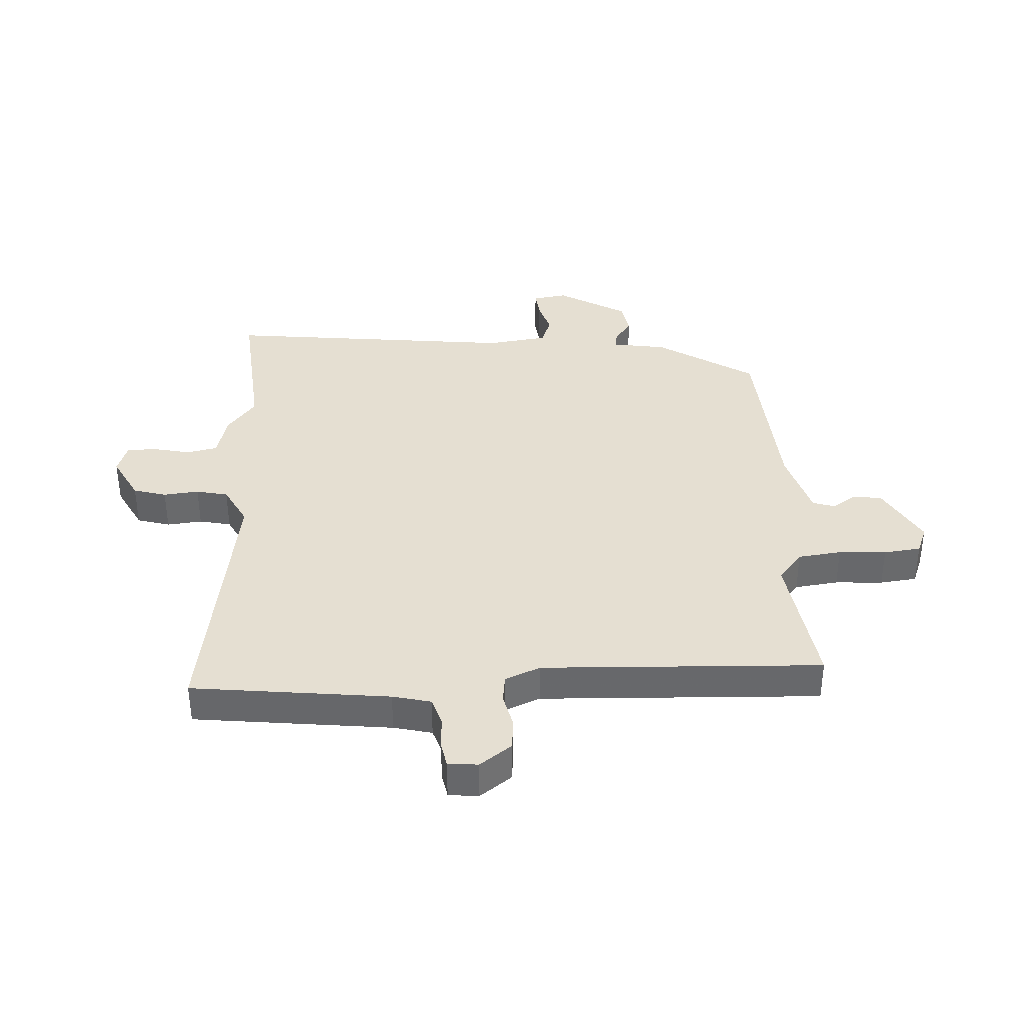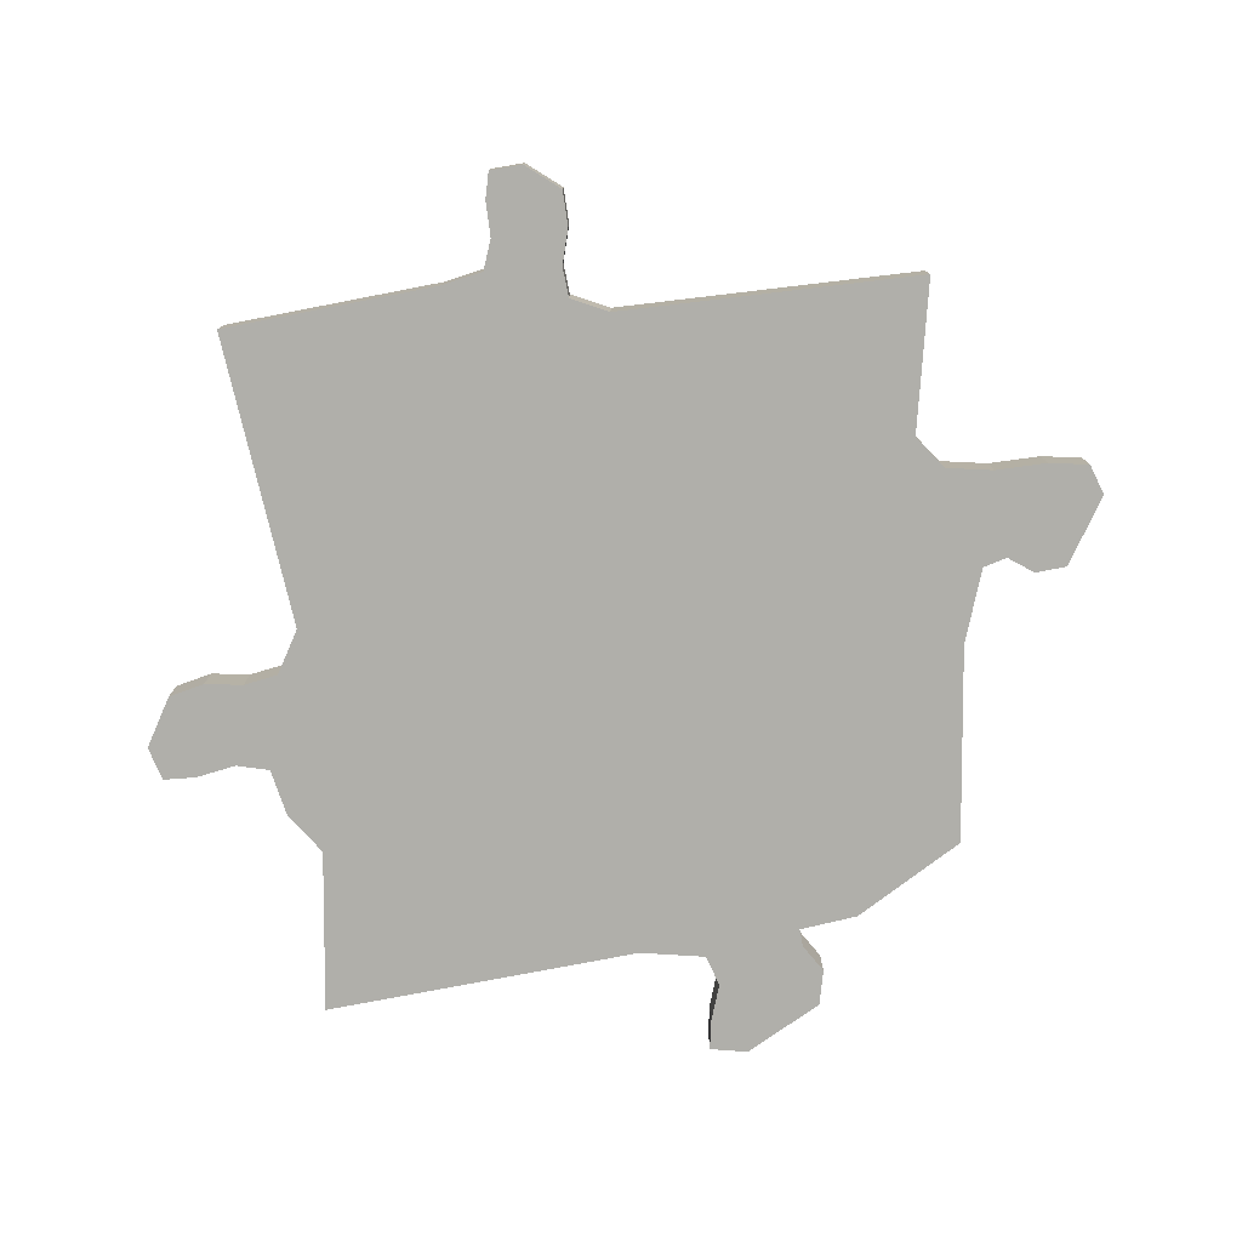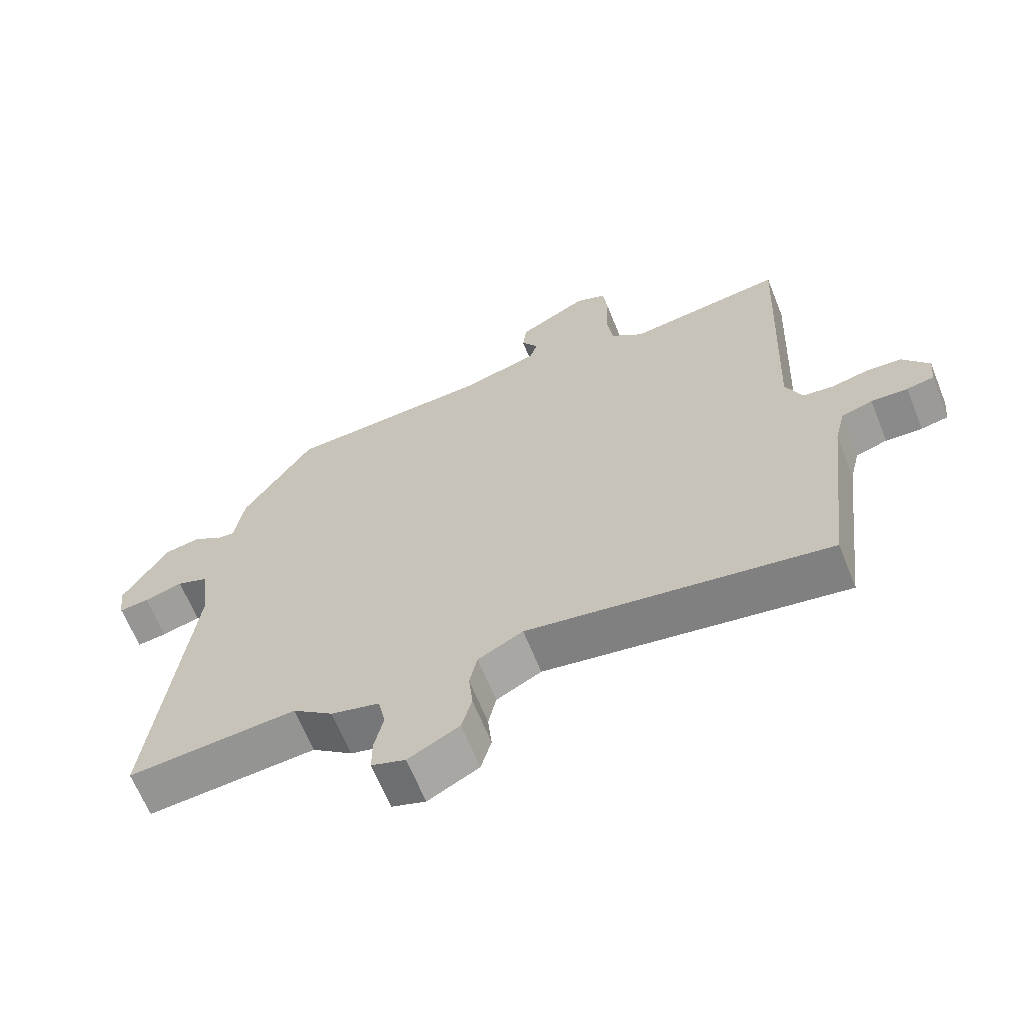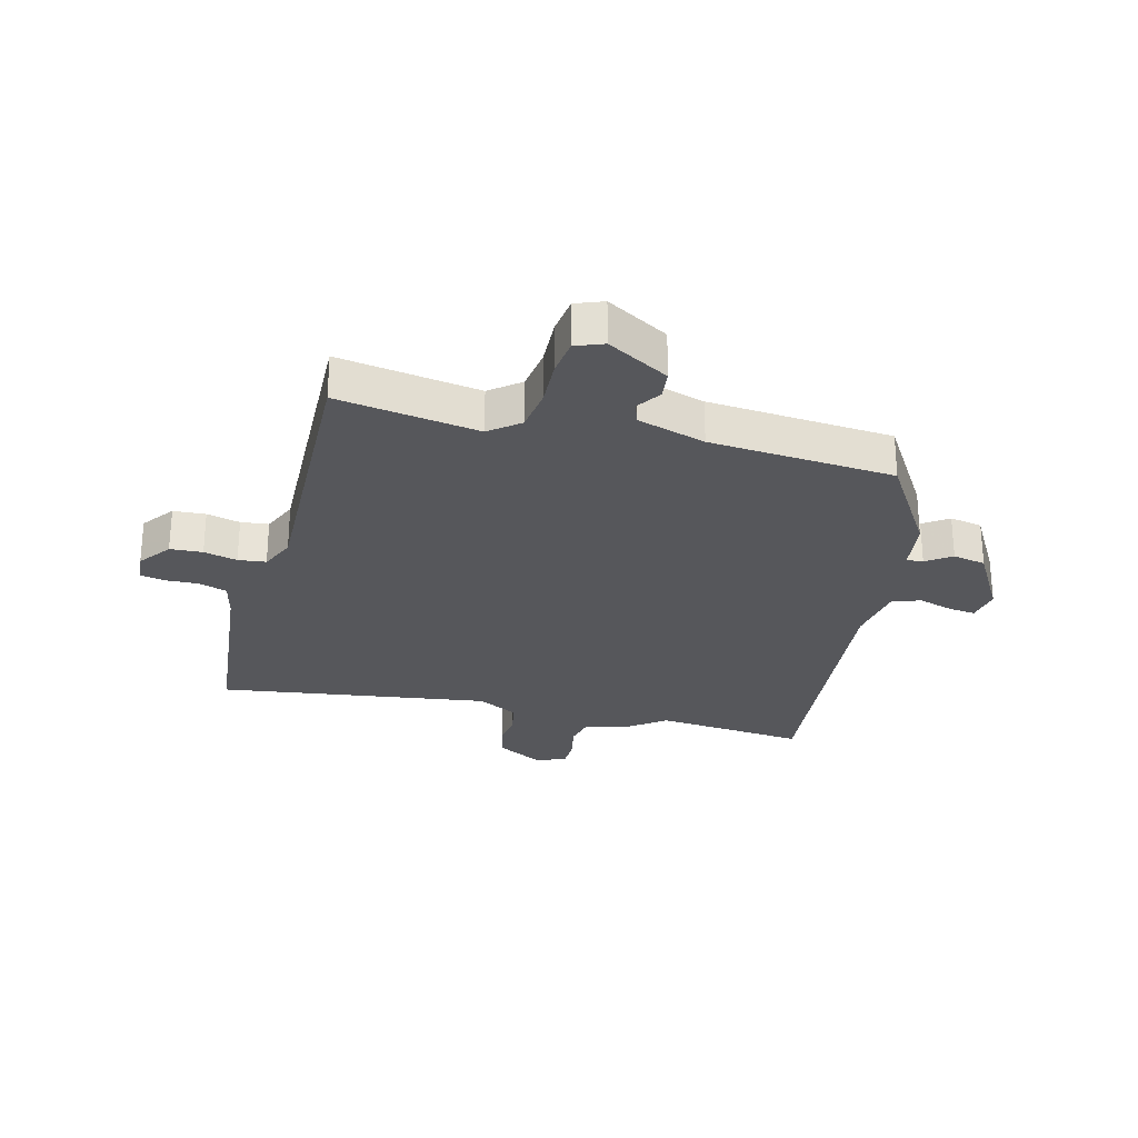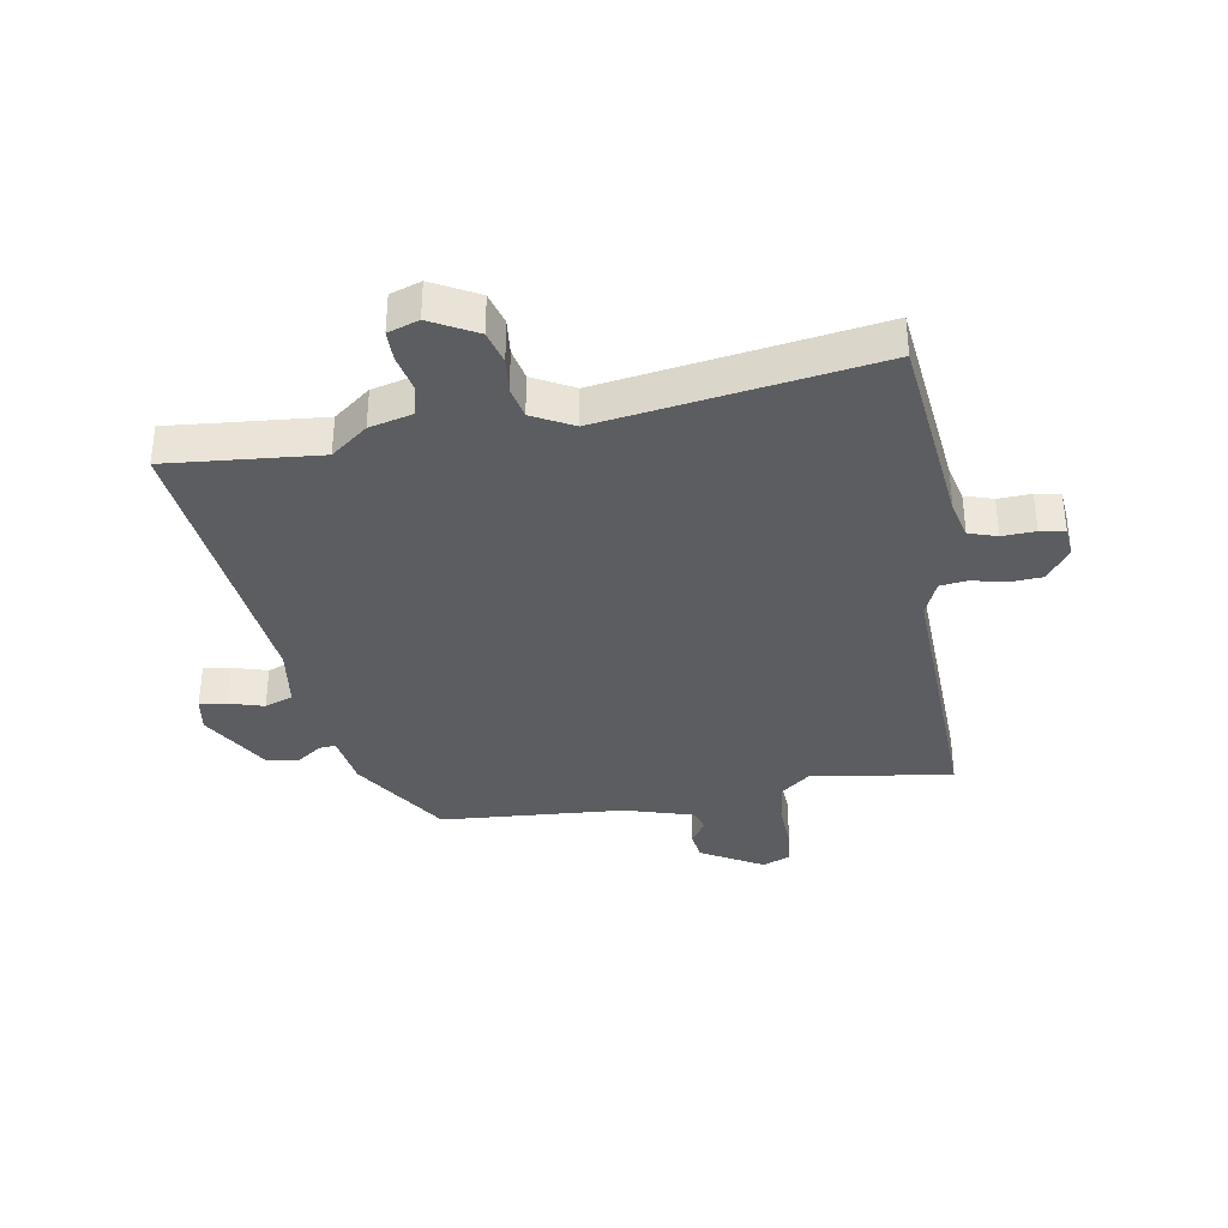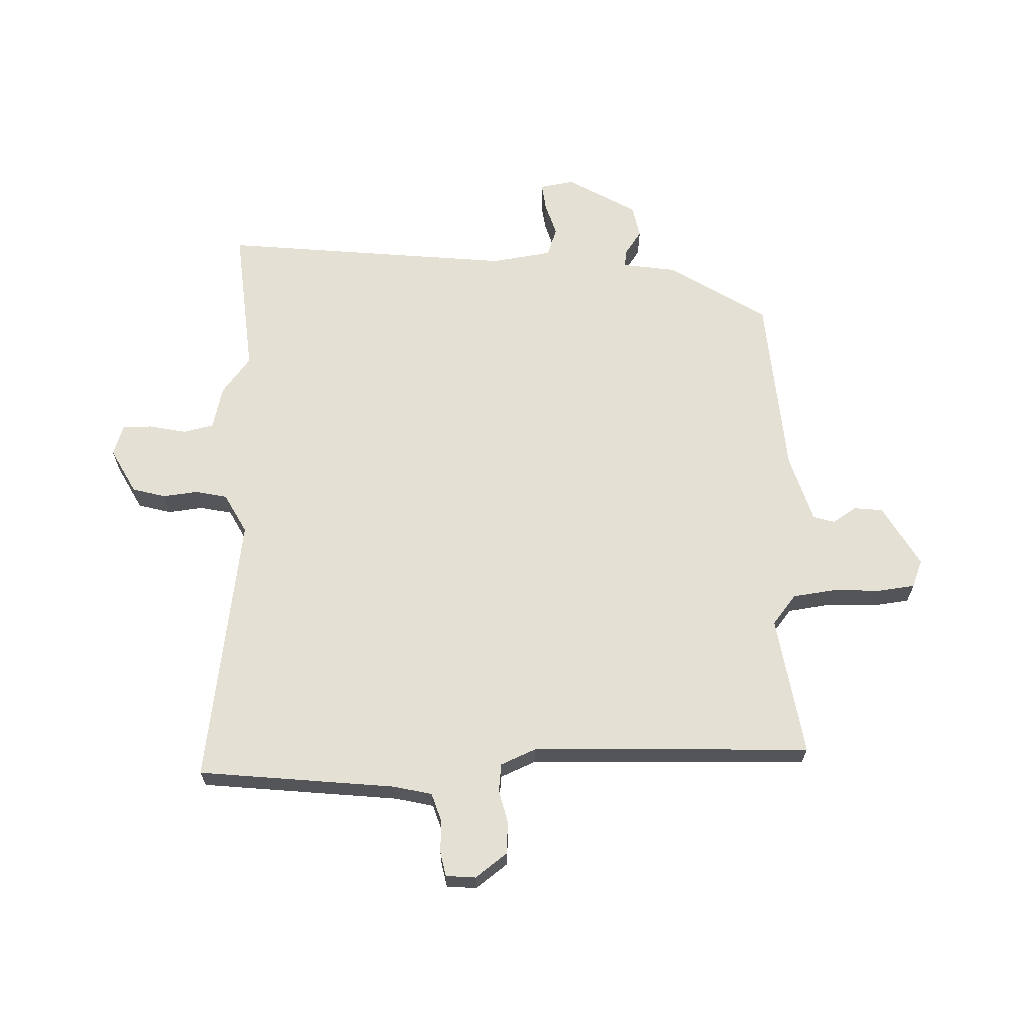
<metadata>
{"format":"obj","ext":"obj","renderer":"f3d","projection":"perspective","resolution":1024,"background":"white","views":[{"elev":37.5,"azim":-93.3,"up":"+Y"},{"elev":-78.0,"azim":-85.8,"up":"+Y"},{"elev":-64.9,"azim":-158.2,"up":"+Z"},{"elev":-27.1,"azim":-15.4,"up":"+Y"},{"elev":-36.0,"azim":-170.8,"up":"+Y"},{"elev":65.2,"azim":-92.5,"up":"+Y"}]}
</metadata>
<code>
v 0.385 0.07 0.499
v 0.492 0.07 0.334
v 0.507 0.07 0.243
v 0.535 0.07 0.246
v 0.577 0.07 0.276
v 0.633 0.07 0.266
v 0.703 0.07 0.149
v 0.694 0.07 0.09
v 0.648 0.07 0.095
v 0.589 0.07 0.112
v 0.541 0.07 0.094
v 0.527 0.07 -0.009
v 0.585 0.07 -0.507
v 0.327 0.07 -0.486
v 0.265 0.07 -0.535
v 0.191 0.07 -0.554
v 0.18 0.07 -0.606
v 0.194 0.07 -0.669
v 0.194 0.07 -0.72
v 0.142 0.07 -0.738
v 0.064 0.07 -0.697
v 0.048 0.07 -0.641
v 0.054 0.07 -0.581
v 0.042 0.07 -0.527
v -0.027 0.07 -0.491
v -0.488 0.07 -0.564
v -0.528 0.07 -0.228
v -0.544 0.07 -0.163
v -0.592 0.07 -0.148
v -0.648 0.07 -0.151
v -0.69 0.07 -0.143
v -0.695 0.07 -0.092
v -0.655 0.07 -0.037
v -0.6 0.07 -0.033
v -0.543 0.07 -0.046
v -0.496 0.07 -0.04
v -0.471 0.07 0.02
v -0.492 0.07 0.495
v -0.252 0.07 0.461
v -0.202 0.07 0.502
v -0.193 0.07 0.576
v -0.198 0.07 0.657
v -0.191 0.07 0.72
v -0.144 0.07 0.739
v -0.038 0.07 0.68
v -0.032 0.07 0.631
v -0.058 0.07 0.59
v -0.046 0.07 0.553
v 0.071 0.07 0.519
v 0.385 0 0.499
v 0.492 0 0.334
v 0.507 0 0.243
v 0.535 0 0.246
v 0.577 0 0.276
v 0.633 0 0.266
v 0.703 0 0.149
v 0.694 0 0.09
v 0.648 0 0.095
v 0.589 0 0.112
v 0.541 0 0.094
v 0.527 0 -0.009
v 0.585 0 -0.507
v 0.327 0 -0.486
v 0.265 0 -0.535
v 0.191 0 -0.554
v 0.18 0 -0.606
v 0.194 0 -0.669
v 0.194 0 -0.72
v 0.142 0 -0.738
v 0.064 0 -0.697
v 0.048 0 -0.641
v 0.054 0 -0.581
v 0.042 0 -0.527
v -0.027 0 -0.491
v -0.488 0 -0.564
v -0.528 0 -0.228
v -0.544 0 -0.163
v -0.592 0 -0.148
v -0.648 0 -0.151
v -0.69 0 -0.143
v -0.695 0 -0.092
v -0.655 0 -0.037
v -0.6 0 -0.033
v -0.543 0 -0.046
v -0.496 0 -0.04
v -0.471 0 0.02
v -0.492 0 0.495
v -0.252 0 0.461
v -0.202 0 0.502
v -0.193 0 0.576
v -0.198 0 0.657
v -0.191 0 0.72
v -0.144 0 0.739
v -0.038 0 0.68
v -0.032 0 0.631
v -0.058 0 0.59
v -0.046 0 0.553
v 0.071 0 0.519
f 45 46 47
f 44 45 47
f 43 44 47
f 42 43 47
f 41 42 47
f 40 41 47 48
f 39 40 48 49
f 37 38 39
f 1 2 3
f 49 1 3
f 39 49 3
f 37 39 3
f 36 37 3
f 33 34 35
f 32 33 35
f 31 32 35
f 30 31 35
f 29 30 35
f 28 29 35 36
f 25 26 27
f 36 3 4
f 28 36 4
f 27 28 4
f 25 27 4
f 24 25 4
f 21 22 23
f 20 21 23
f 19 20 23
f 18 19 23
f 17 18 23
f 16 17 23 24
f 24 4 5
f 16 24 5
f 15 16 5
f 14 15 5
f 8 9 10
f 7 8 10
f 6 7 10
f 5 6 10
f 5 10 11
f 14 5 11
f 12 13 14
f 11 12 14
f 96 95 94
f 96 94 93
f 96 93 92
f 96 92 91
f 96 91 90
f 97 96 90 89
f 98 97 89 88
f 88 87 86
f 52 51 50
f 52 50 98
f 52 98 88
f 52 88 86
f 52 86 85
f 84 83 82
f 84 82 81
f 84 81 80
f 84 80 79
f 84 79 78
f 85 84 78 77
f 76 75 74
f 53 52 85
f 53 85 77
f 53 77 76
f 53 76 74
f 53 74 73
f 72 71 70
f 72 70 69
f 72 69 68
f 72 68 67
f 72 67 66
f 73 72 66 65
f 54 53 73
f 54 73 65
f 54 65 64
f 54 64 63
f 59 58 57
f 59 57 56
f 59 56 55
f 59 55 54
f 60 59 54
f 60 54 63
f 63 62 61
f 63 61 60
f 1 50 51 2
f 2 51 52 3
f 3 52 53 4
f 4 53 54 5
f 5 54 55 6
f 6 55 56 7
f 7 56 57 8
f 8 57 58 9
f 9 58 59 10
f 10 59 60 11
f 11 60 61 12
f 12 61 62 13
f 13 62 63 14
f 14 63 64 15
f 15 64 65 16
f 16 65 66 17
f 17 66 67 18
f 18 67 68 19
f 19 68 69 20
f 20 69 70 21
f 21 70 71 22
f 22 71 72 23
f 23 72 73 24
f 24 73 74 25
f 25 74 75 26
f 26 75 76 27
f 27 76 77 28
f 28 77 78 29
f 29 78 79 30
f 30 79 80 31
f 31 80 81 32
f 32 81 82 33
f 33 82 83 34
f 34 83 84 35
f 35 84 85 36
f 36 85 86 37
f 37 86 87 38
f 38 87 88 39
f 39 88 89 40
f 40 89 90 41
f 41 90 91 42
f 42 91 92 43
f 43 92 93 44
f 44 93 94 45
f 45 94 95 46
f 46 95 96 47
f 47 96 97 48
f 48 97 98 49
f 49 98 50 1

</code>
